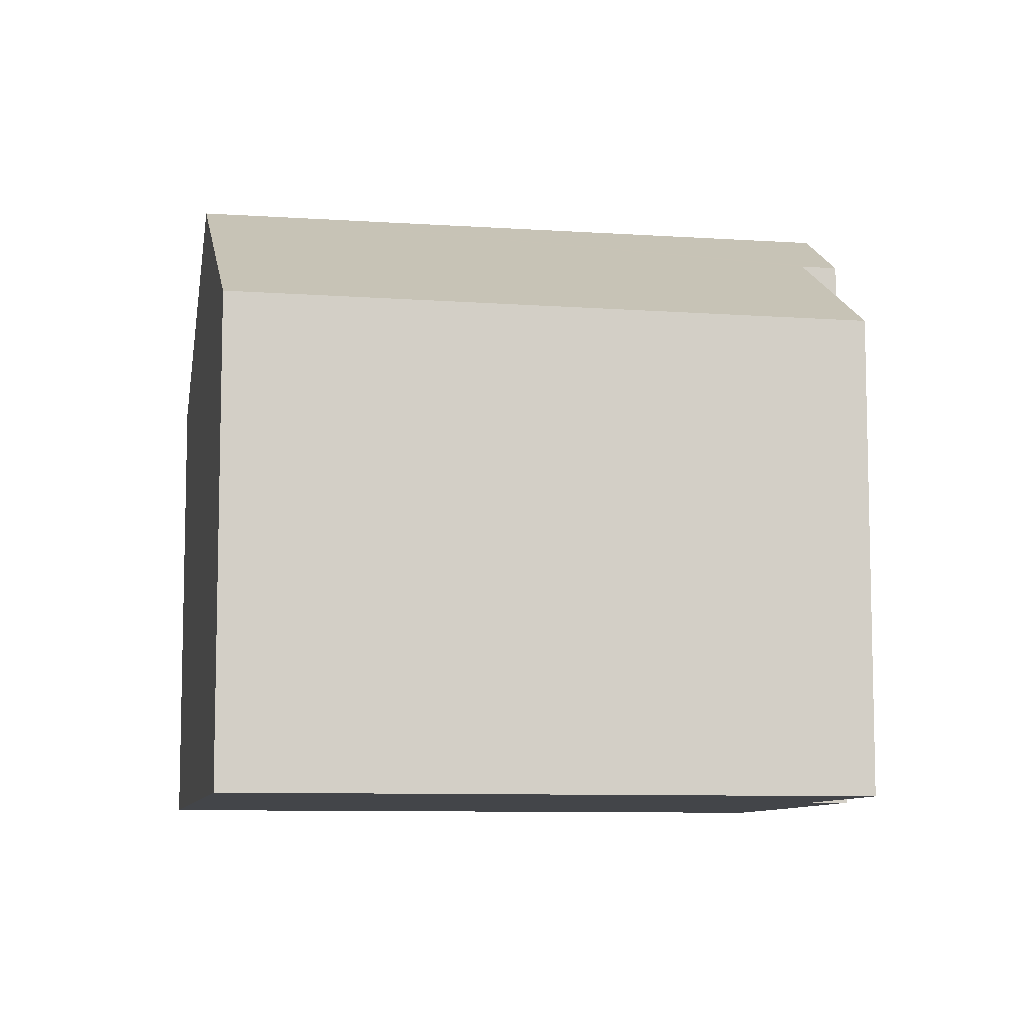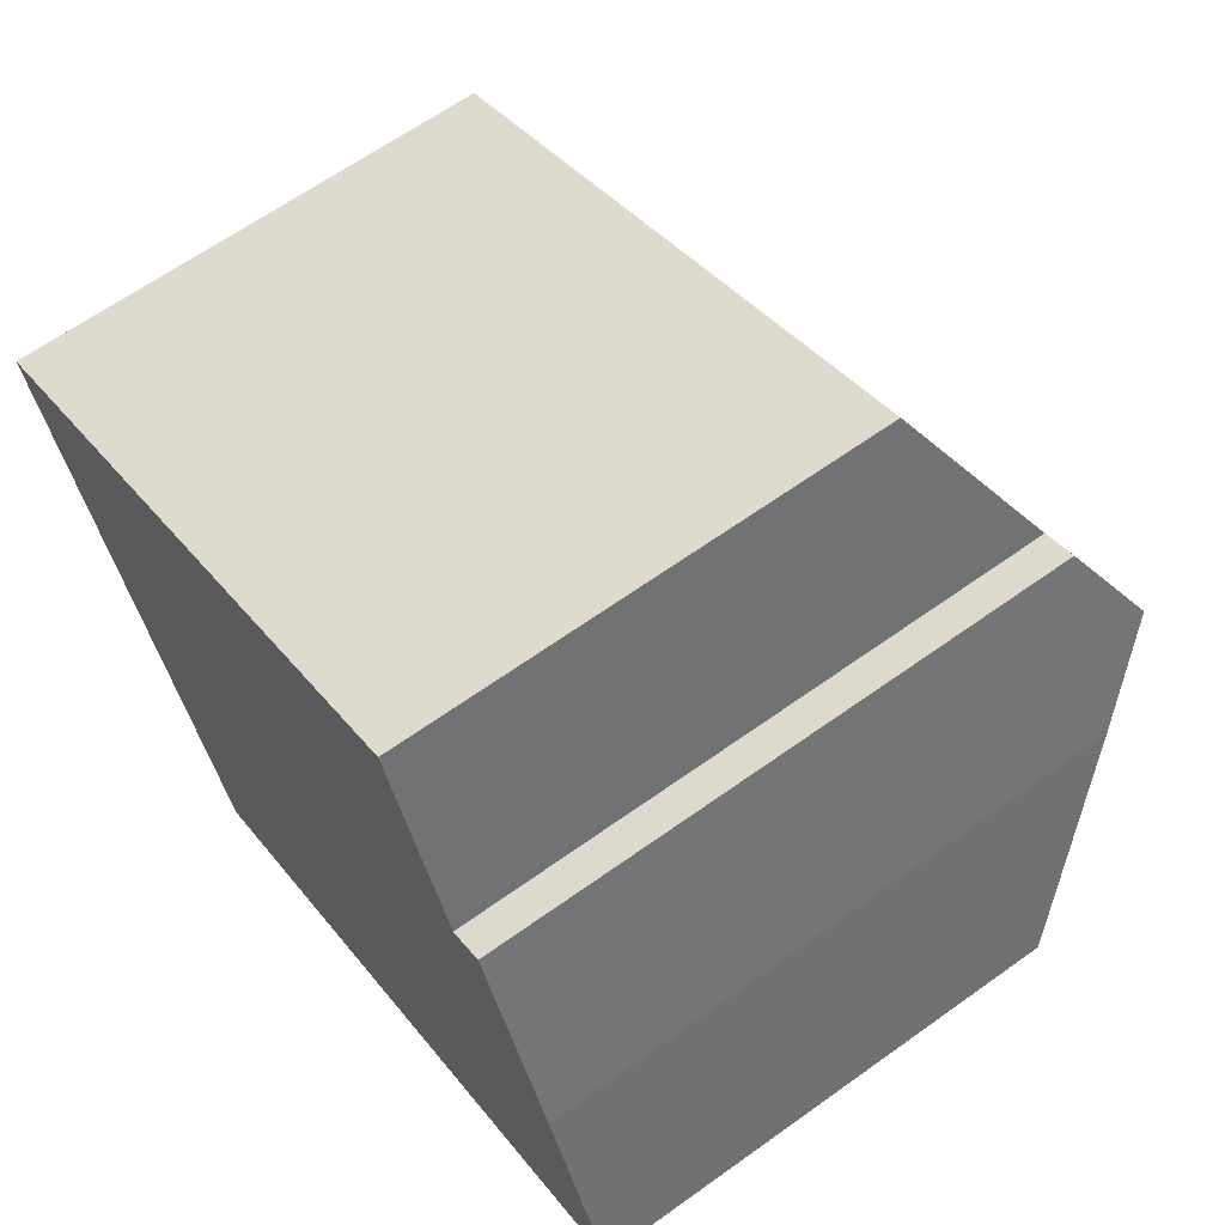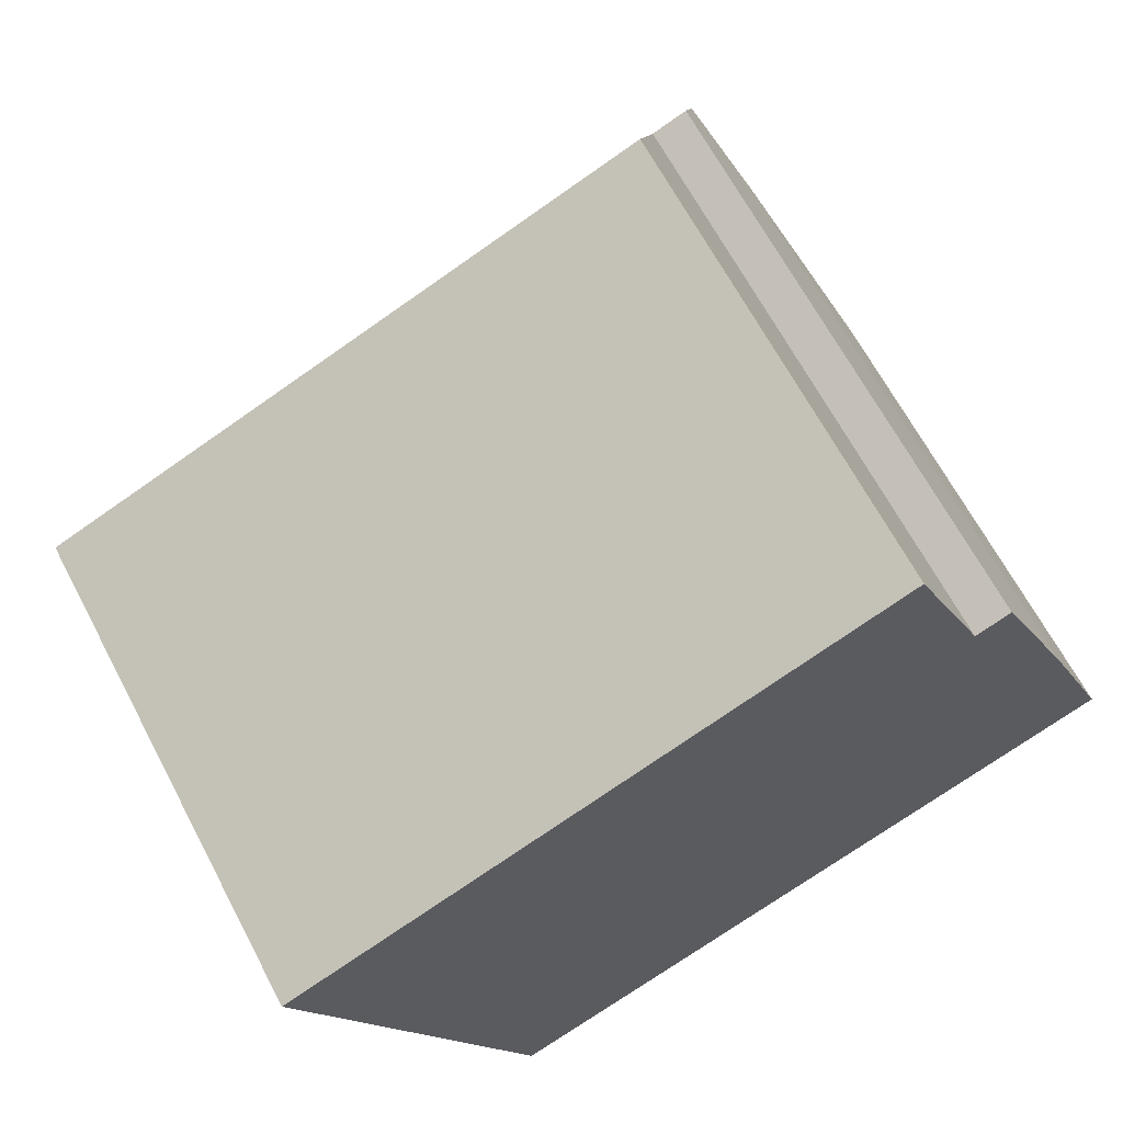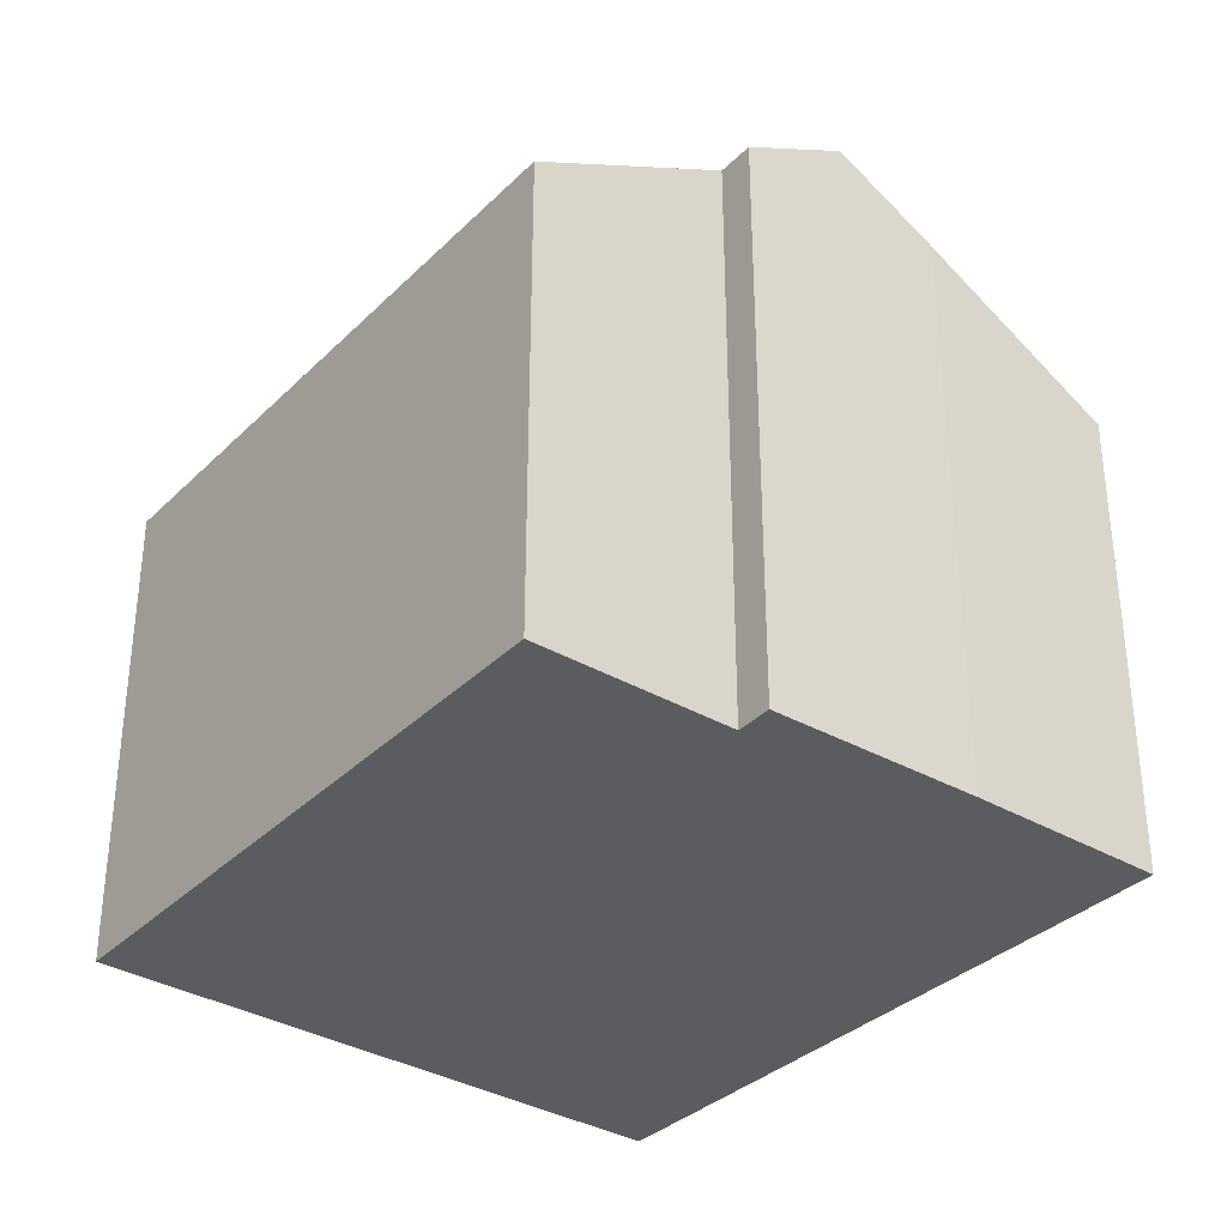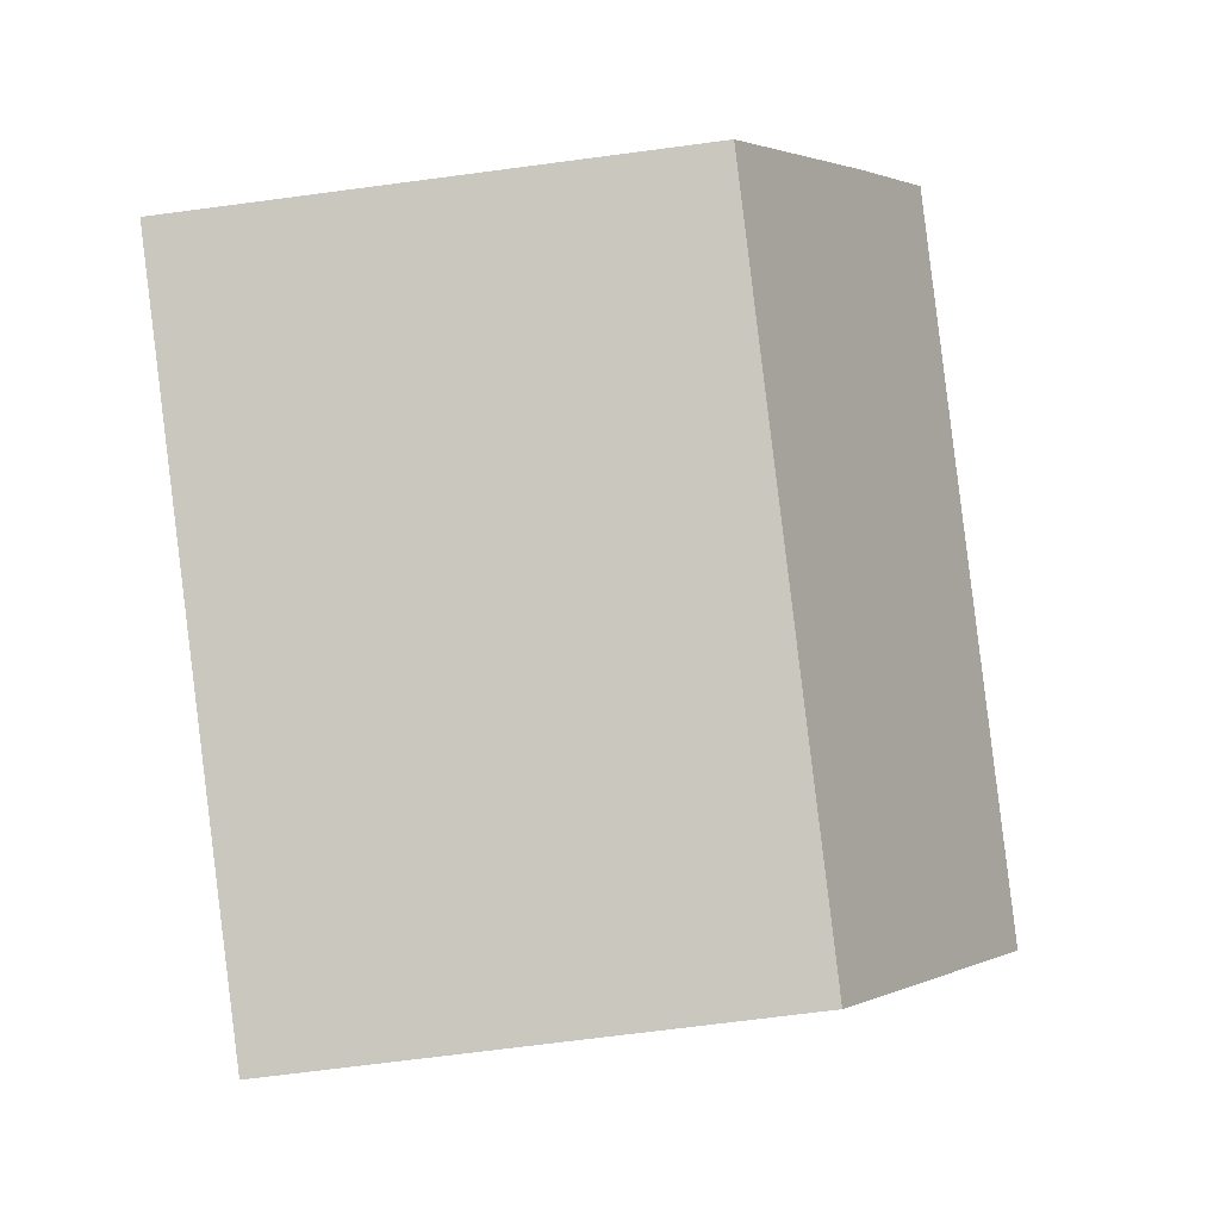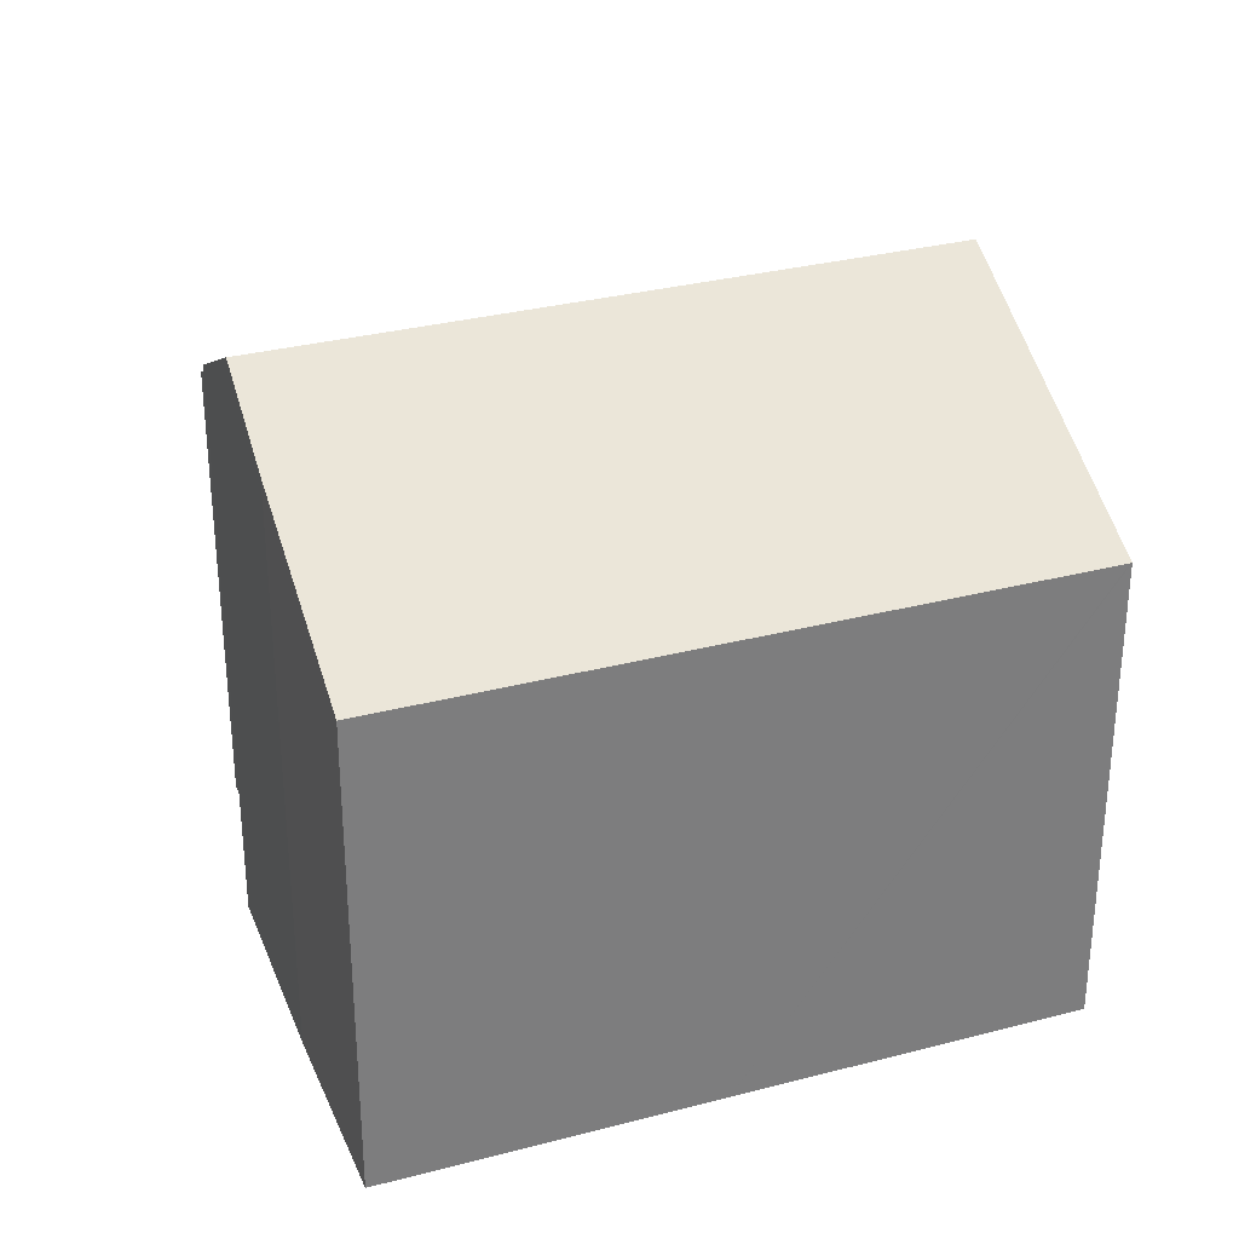
<metadata>
{"format":"obj","ext":"obj","renderer":"f3d","projection":"perspective","resolution":1024,"background":"white","views":[{"elev":-8.7,"azim":-32.7,"up":"+Y"},{"elev":64.0,"azim":54.1,"up":"+Z"},{"elev":65.1,"azim":-27.7,"up":"+Z"},{"elev":-34.4,"azim":29.5,"up":"+Y"},{"elev":-70.1,"azim":97.5,"up":"+Z"},{"elev":31.4,"azim":137.3,"up":"+Y"}]}
</metadata>
<code>
v  2.586 14.63 -6.451
v  16.04 13.31 1.761
v  17.02 14.63 -0.521
v  15.25 13.32 1.414
v  13.47 10.84 5.739
v  0 10.94 6.7e-16
v  19.37 10.87 -7.223
v  19.46 11.27 -6.368
v  19.75 10.87 -7.068
v  12.69 10.87 -9.967
v  17.99 13.34 -2.761
v  10.85 10.87 -10.72
v  5.264 10.87 -13.02
v  4.086 12.49 -10.19
v  5.224 10.87 -13.03
v  16.04 -1.078e-16 1.761
v  17.99 1.691e-16 -2.761
v  17.02 3.19e-17 -0.521
v  19.75 4.328e-16 -7.068
v  19.46 3.899e-16 -6.368
v  15.25 -8.658e-17 1.414
v  13.47 -3.514e-16 5.739
v  19.37 4.423e-16 -7.223
v  12.69 6.103e-16 -9.967
v  10.85 6.566e-16 -10.72
v  5.264 7.971e-16 -13.02
v  5.224 7.98e-16 -13.03
v  4.086 6.241e-16 -10.19
v  0 0 0
v  2.586 3.95e-16 -6.451
g defaultobject
f 1 2 3
f 2 1 4
f 4 1 5
f 5 1 6
f 7 8 9
f 8 7 10
f 8 10 11
f 11 10 3
f 3 10 12
f 3 12 13
f 3 13 1
f 1 13 14
f 14 13 15
f 2 11 3
f 11 2 16
f 11 16 17
f 17 16 18
f 17 8 11
f 8 17 9
f 9 17 19
f 19 17 20
f 5 21 4
f 21 5 22
f 19 7 9
f 7 19 10
f 10 19 12
f 12 19 13
f 13 19 23
f 13 23 24
f 13 24 15
f 15 24 25
f 15 25 26
f 15 26 27
f 27 14 15
f 14 27 1
f 1 27 6
f 6 27 28
f 6 28 29
f 29 28 30
f 29 5 6
f 5 29 22
f 21 2 4
f 2 21 16
f 16 21 18
f 26 28 27
f 28 26 25
f 28 25 30
f 30 25 24
f 30 24 29
f 29 24 23
f 29 23 21
f 29 21 22
f 21 23 19
f 21 19 20
f 21 20 17
f 21 17 18

</code>
